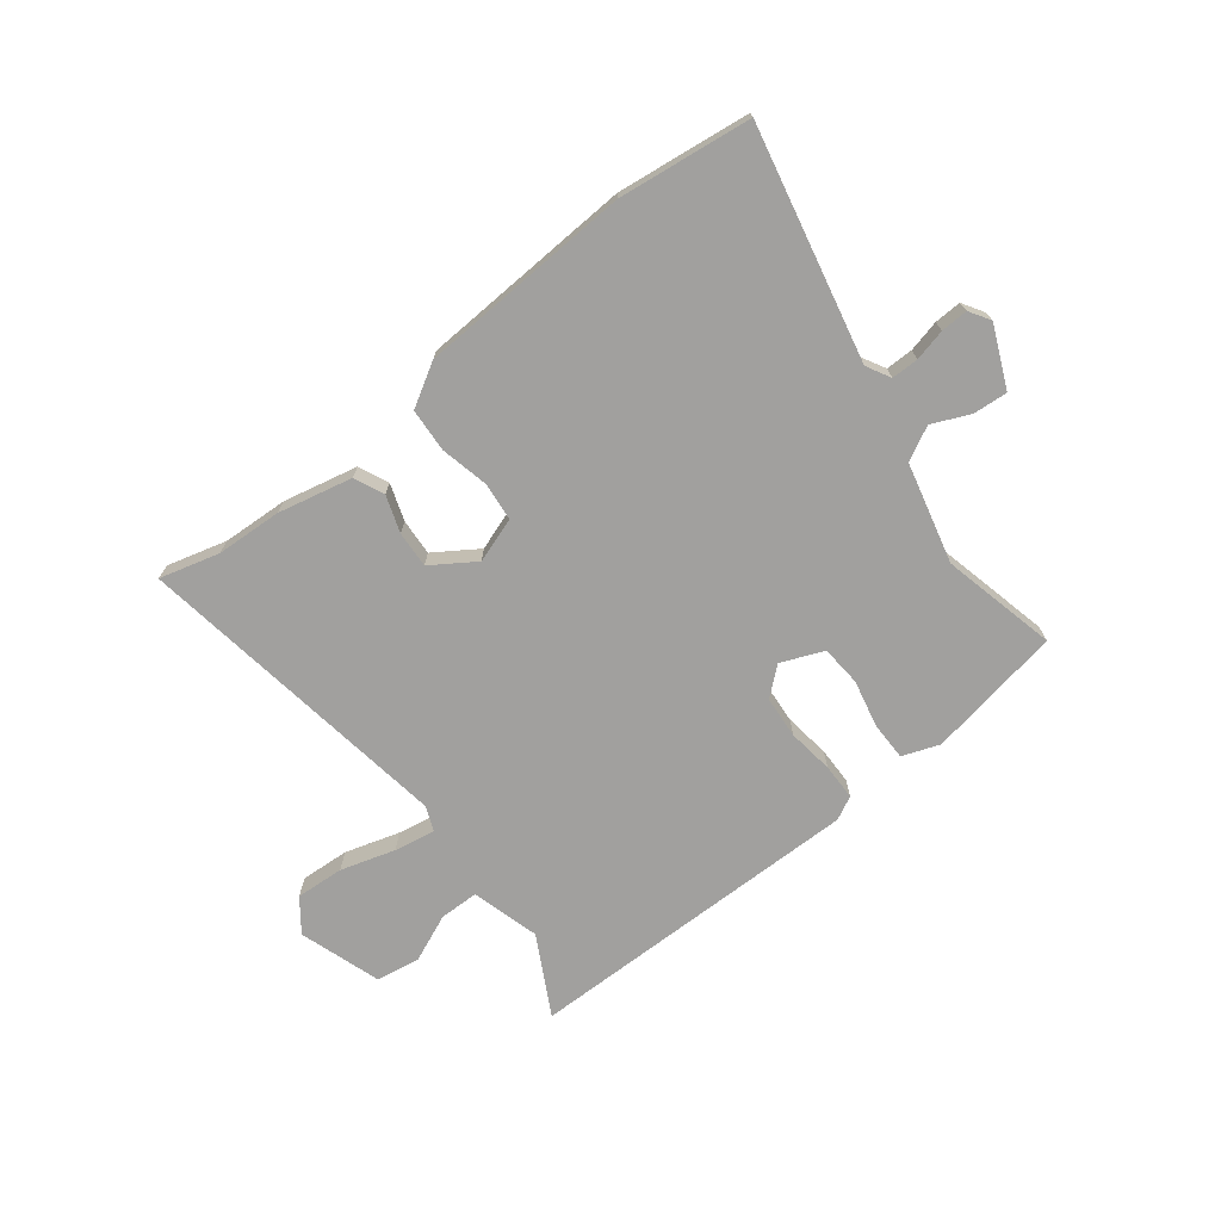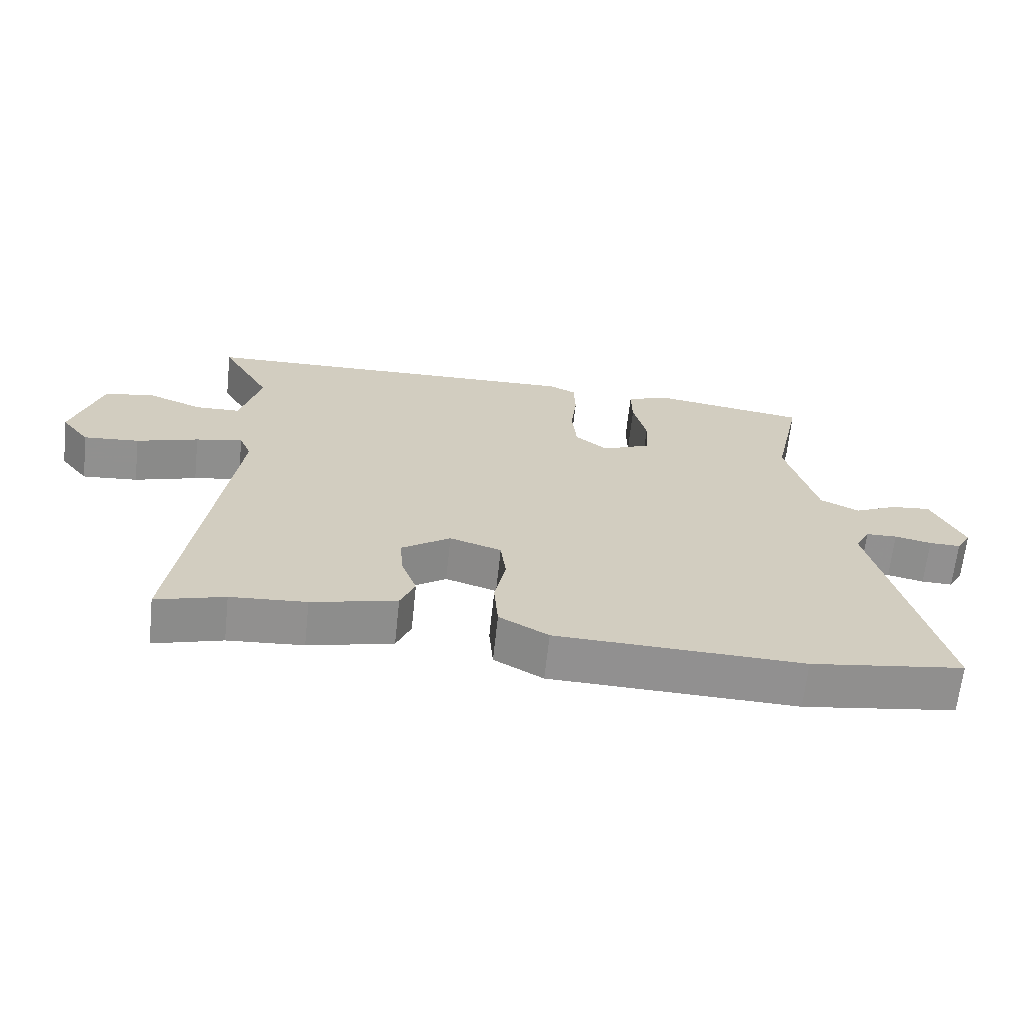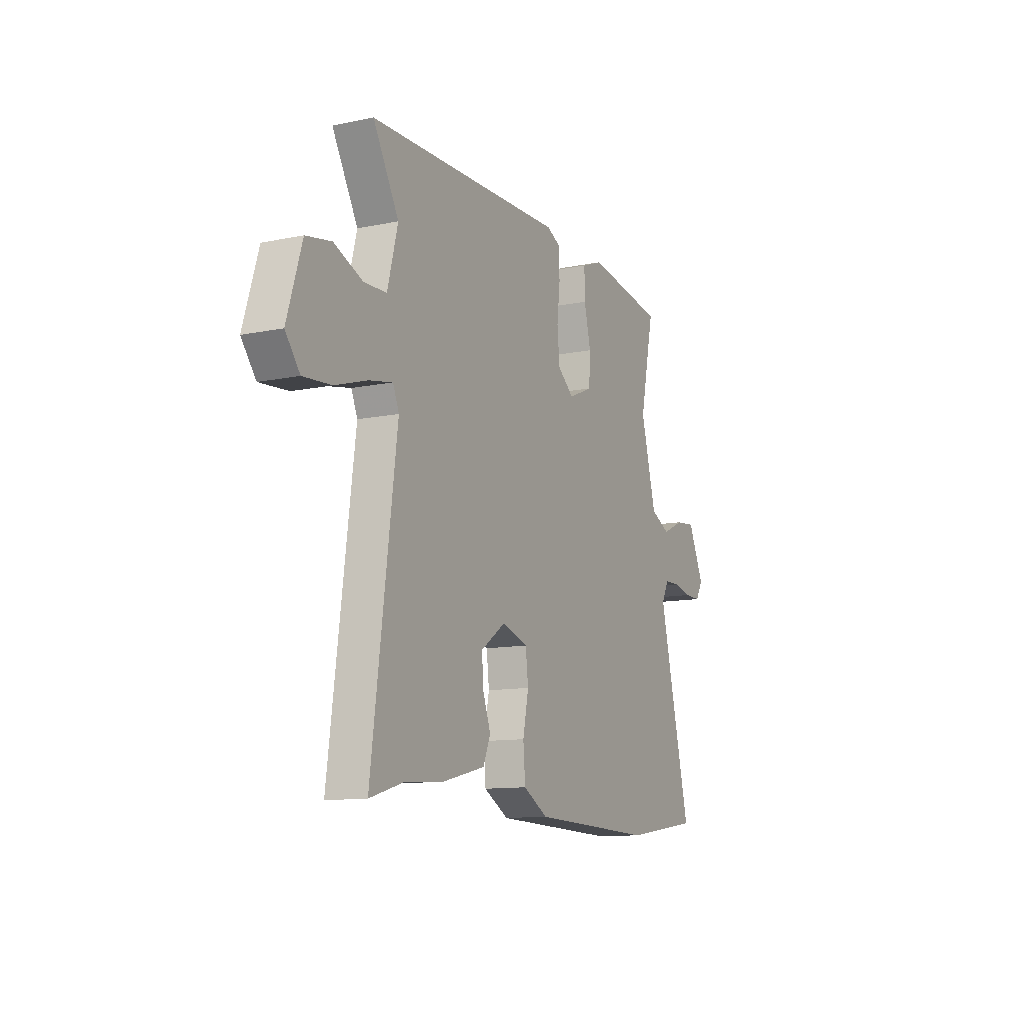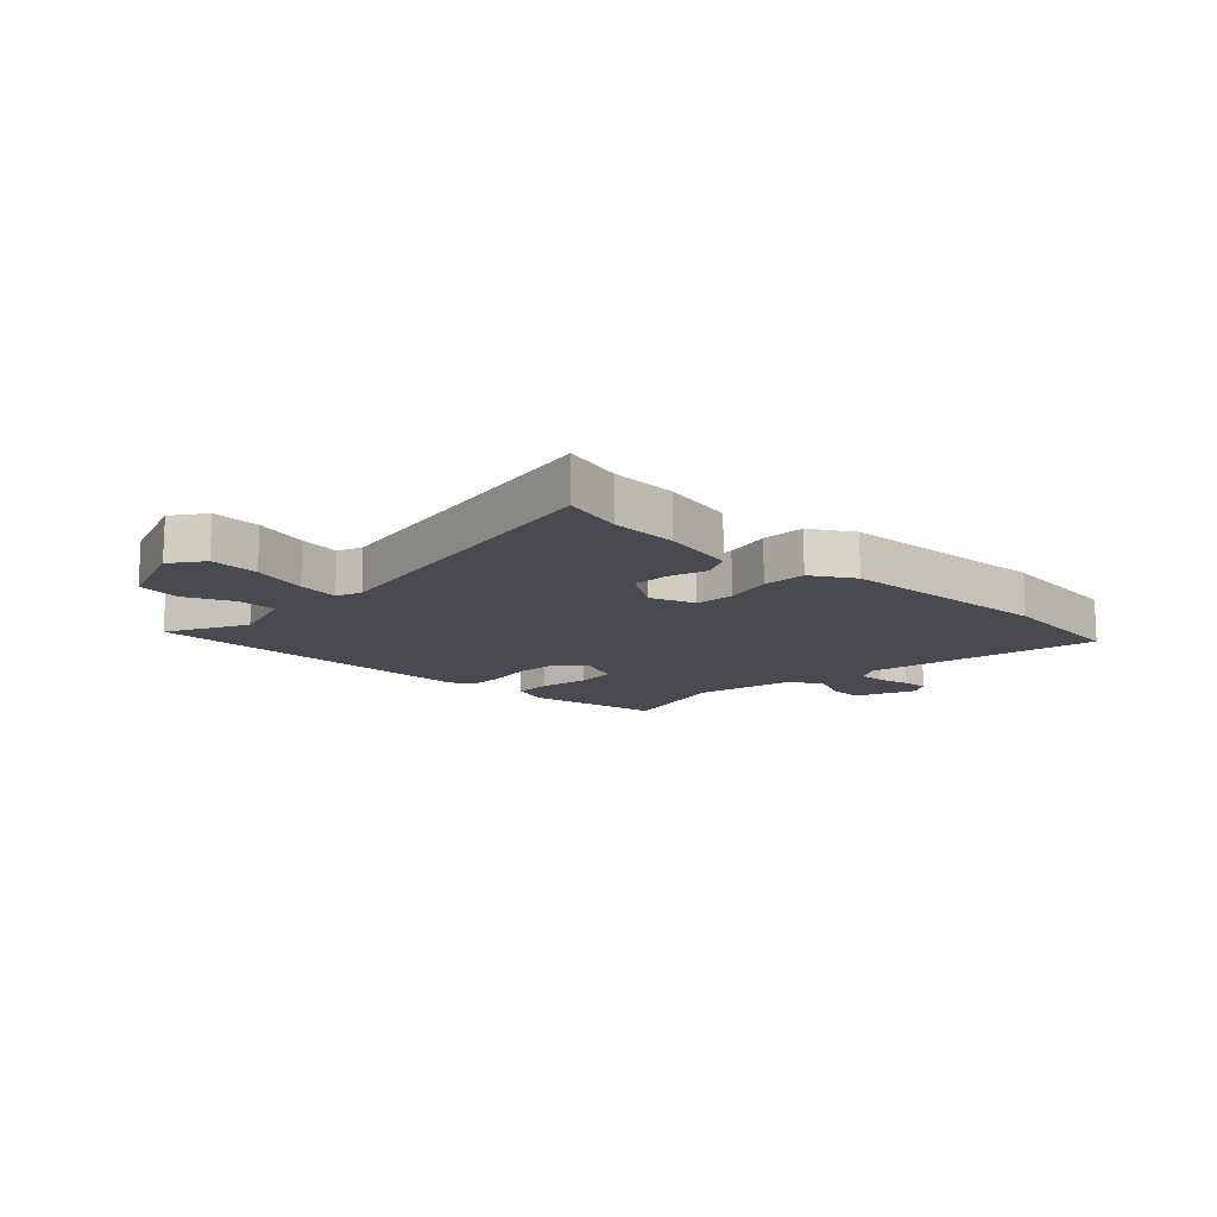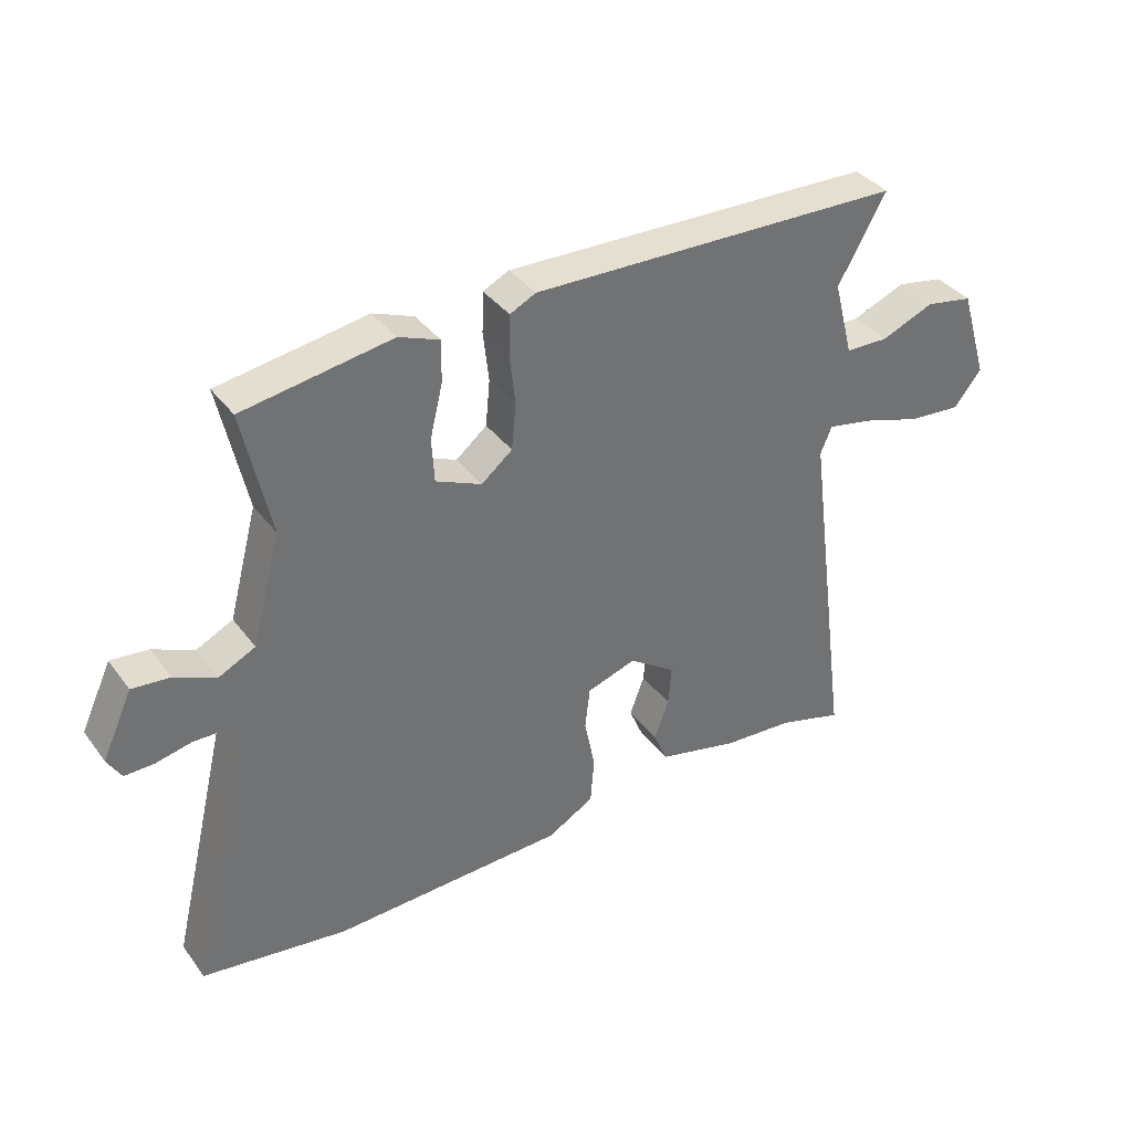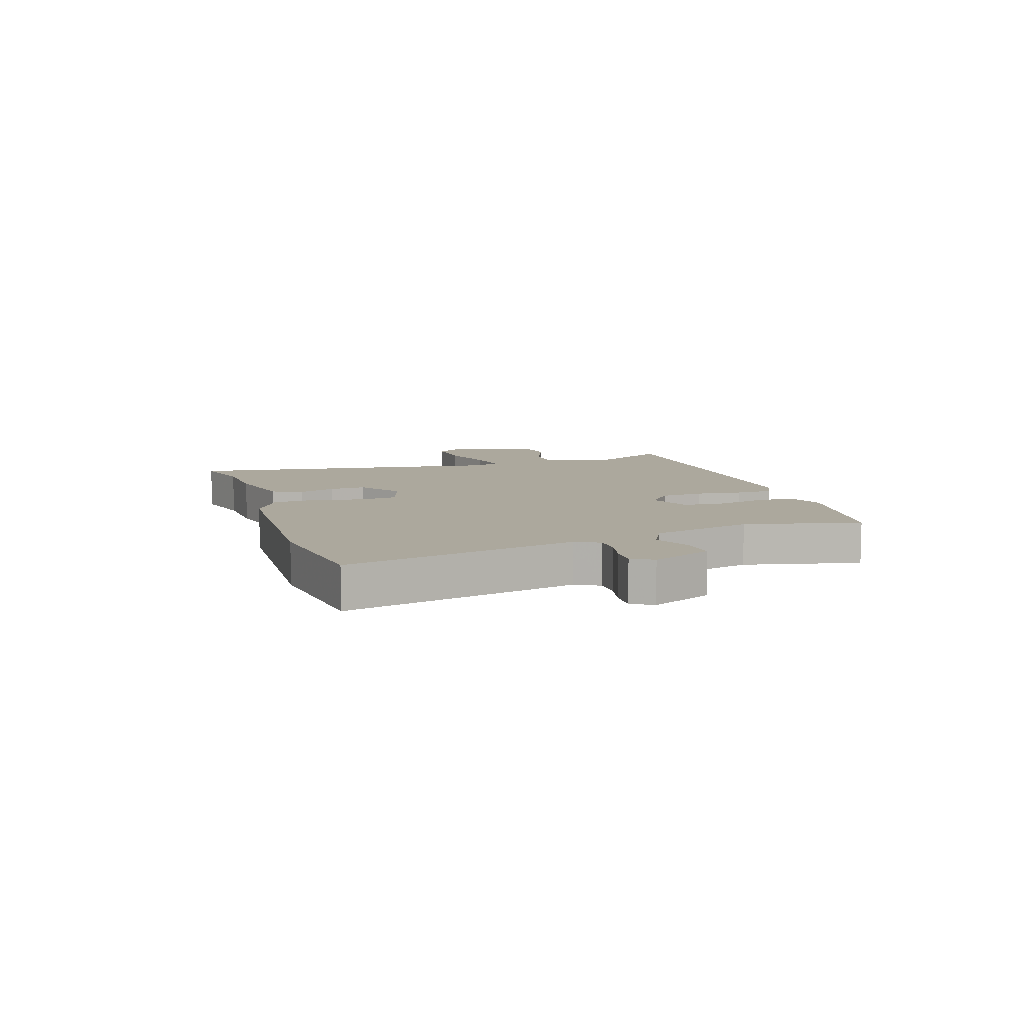
<metadata>
{"format":"obj","ext":"obj","renderer":"f3d","projection":"perspective","resolution":1024,"background":"white","views":[{"elev":-71.8,"azim":-141.0,"up":"+Y"},{"elev":-65.8,"azim":173.9,"up":"+Z"},{"elev":-11.6,"azim":116.5,"up":"+Z"},{"elev":-13.5,"azim":138.1,"up":"+Y"},{"elev":37.0,"azim":-32.2,"up":"+Z"},{"elev":8.6,"azim":-107.3,"up":"+Y"}]}
</metadata>
<code>
v 0.534 0.07 0.478
v 0.458 0.07 0.343
v 0.489 0.07 0.224
v 0.557 0.07 0.222
v 0.641 0.07 0.256
v 0.716 0.07 0.242
v 0.76 0.07 0.099
v 0.717 0.07 0.044
v 0.633 0.07 0.051
v 0.539 0.07 0.081
v 0.468 0.07 0.095
v 0.45 0.07 0.052
v 0.524 0.07 -0.507
v 0.421 0.07 -0.477
v 0.307 0.07 -0.469
v 0.179 0.07 -0.438
v 0.157 0.07 -0.386
v 0.18 0.07 -0.323
v 0.185 0.07 -0.26
v 0.111 0.07 -0.209
v 0.033 0.07 -0.234
v 0.025 0.07 -0.301
v 0.042 0.07 -0.384
v 0.036 0.07 -0.459
v -0.038 0.07 -0.501
v -0.409 0.07 -0.513
v -0.639 0.07 -0.48
v -0.543 0.07 -0.08
v -0.565 0.07 -0.038
v -0.612 0.07 -0.037
v -0.667 0.07 -0.049
v -0.714 0.07 -0.05
v -0.736 0.07 -0.013
v -0.688 0.07 0.091
v -0.628 0.07 0.085
v -0.564 0.07 0.055
v -0.505 0.07 0.084
v -0.459 0.07 0.257
v -0.502 0.07 0.457
v -0.267 0.07 0.494
v -0.203 0.07 0.469
v -0.204 0.07 0.403
v -0.224 0.07 0.32
v -0.22 0.07 0.25
v -0.147 0.07 0.218
v -0.098 0.07 0.258
v -0.091 0.07 0.331
v -0.1 0.07 0.411
v -0.098 0.07 0.474
v -0.057 0.07 0.494
v 0.534 0 0.478
v 0.458 0 0.343
v 0.489 0 0.224
v 0.557 0 0.222
v 0.641 0 0.256
v 0.716 0 0.242
v 0.76 0 0.099
v 0.717 0 0.044
v 0.633 0 0.051
v 0.539 0 0.081
v 0.468 0 0.095
v 0.45 0 0.052
v 0.524 0 -0.507
v 0.421 0 -0.477
v 0.307 0 -0.469
v 0.179 0 -0.438
v 0.157 0 -0.386
v 0.18 0 -0.323
v 0.185 0 -0.26
v 0.111 0 -0.209
v 0.033 0 -0.234
v 0.025 0 -0.301
v 0.042 0 -0.384
v 0.036 0 -0.459
v -0.038 0 -0.501
v -0.409 0 -0.513
v -0.639 0 -0.48
v -0.543 0 -0.08
v -0.565 0 -0.038
v -0.612 0 -0.037
v -0.667 0 -0.049
v -0.714 0 -0.05
v -0.736 0 -0.013
v -0.688 0 0.091
v -0.628 0 0.085
v -0.564 0 0.055
v -0.505 0 0.084
v -0.459 0 0.257
v -0.502 0 0.457
v -0.267 0 0.494
v -0.203 0 0.469
v -0.204 0 0.403
v -0.224 0 0.32
v -0.22 0 0.25
v -0.147 0 0.218
v -0.098 0 0.258
v -0.091 0 0.331
v -0.1 0 0.411
v -0.098 0 0.474
v -0.057 0 0.494
f 47 48 49 50
f 46 47 50 1
f 45 46 1 2
f 40 41 42 43
f 38 39 40 43
f 37 38 43 44
f 33 34 35 36
f 31 32 33 36
f 30 31 36 37
f 29 30 37 44
f 25 26 27 28
f 22 23 24 25
f 21 22 25 28
f 20 21 28 29
f 15 16 17 18
f 14 15 18 19
f 12 13 14 19
f 11 12 19 20
f 7 8 9 10
f 7 10 11
f 4 5 6 7
f 3 4 7 11
f 45 2 3 11
f 20 29 44 45
f 11 20 45
f 100 99 98 97
f 51 100 97 96
f 52 51 96 95
f 93 92 91 90
f 93 90 89 88
f 94 93 88 87
f 86 85 84 83
f 86 83 82 81
f 87 86 81 80
f 94 87 80 79
f 78 77 76 75
f 75 74 73 72
f 78 75 72 71
f 79 78 71 70
f 68 67 66 65
f 69 68 65 64
f 69 64 63 62
f 70 69 62 61
f 60 59 58 57
f 61 60 57
f 57 56 55 54
f 61 57 54 53
f 61 53 52 95
f 95 94 79 70
f 95 70 61
f 1 51 52 2
f 2 52 53 3
f 3 53 54 4
f 4 54 55 5
f 5 55 56 6
f 6 56 57 7
f 7 57 58 8
f 8 58 59 9
f 9 59 60 10
f 10 60 61 11
f 11 61 62 12
f 12 62 63 13
f 13 63 64 14
f 14 64 65 15
f 15 65 66 16
f 16 66 67 17
f 17 67 68 18
f 18 68 69 19
f 19 69 70 20
f 20 70 71 21
f 21 71 72 22
f 22 72 73 23
f 23 73 74 24
f 24 74 75 25
f 25 75 76 26
f 26 76 77 27
f 27 77 78 28
f 28 78 79 29
f 29 79 80 30
f 30 80 81 31
f 31 81 82 32
f 32 82 83 33
f 33 83 84 34
f 34 84 85 35
f 35 85 86 36
f 36 86 87 37
f 37 87 88 38
f 38 88 89 39
f 39 89 90 40
f 40 90 91 41
f 41 91 92 42
f 42 92 93 43
f 43 93 94 44
f 44 94 95 45
f 45 95 96 46
f 46 96 97 47
f 47 97 98 48
f 48 98 99 49
f 49 99 100 50
f 50 100 51 1

</code>
